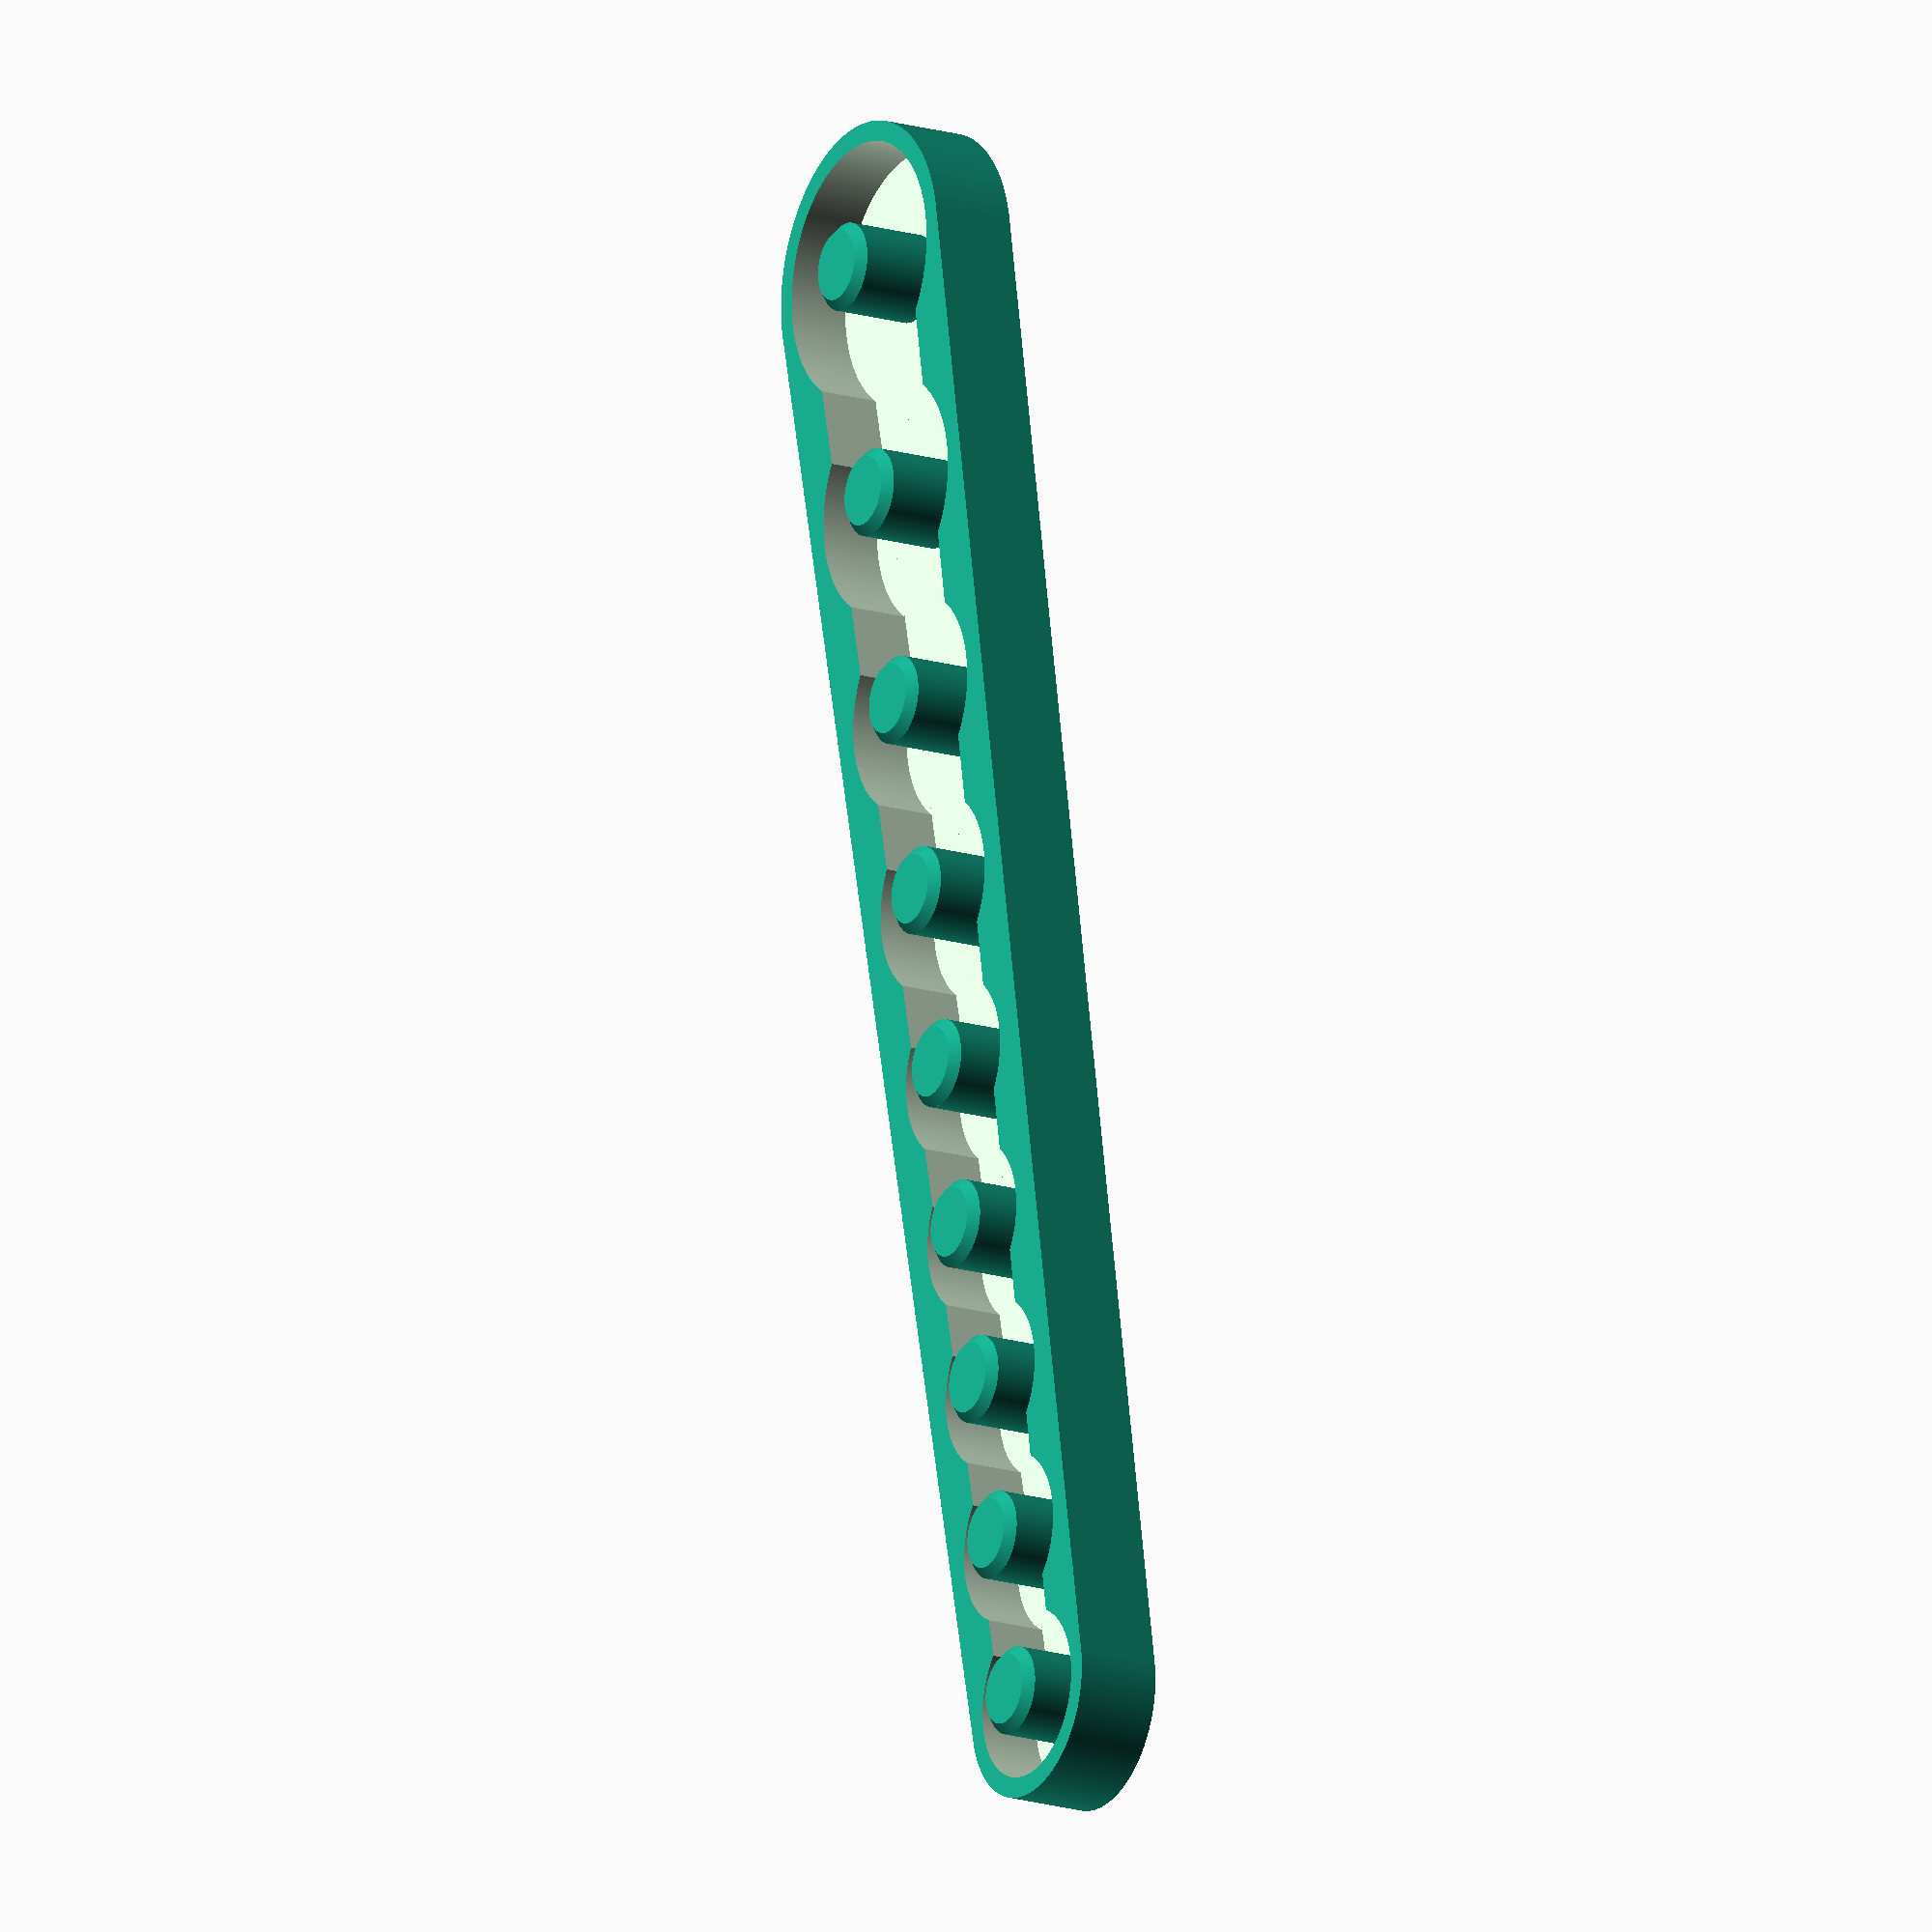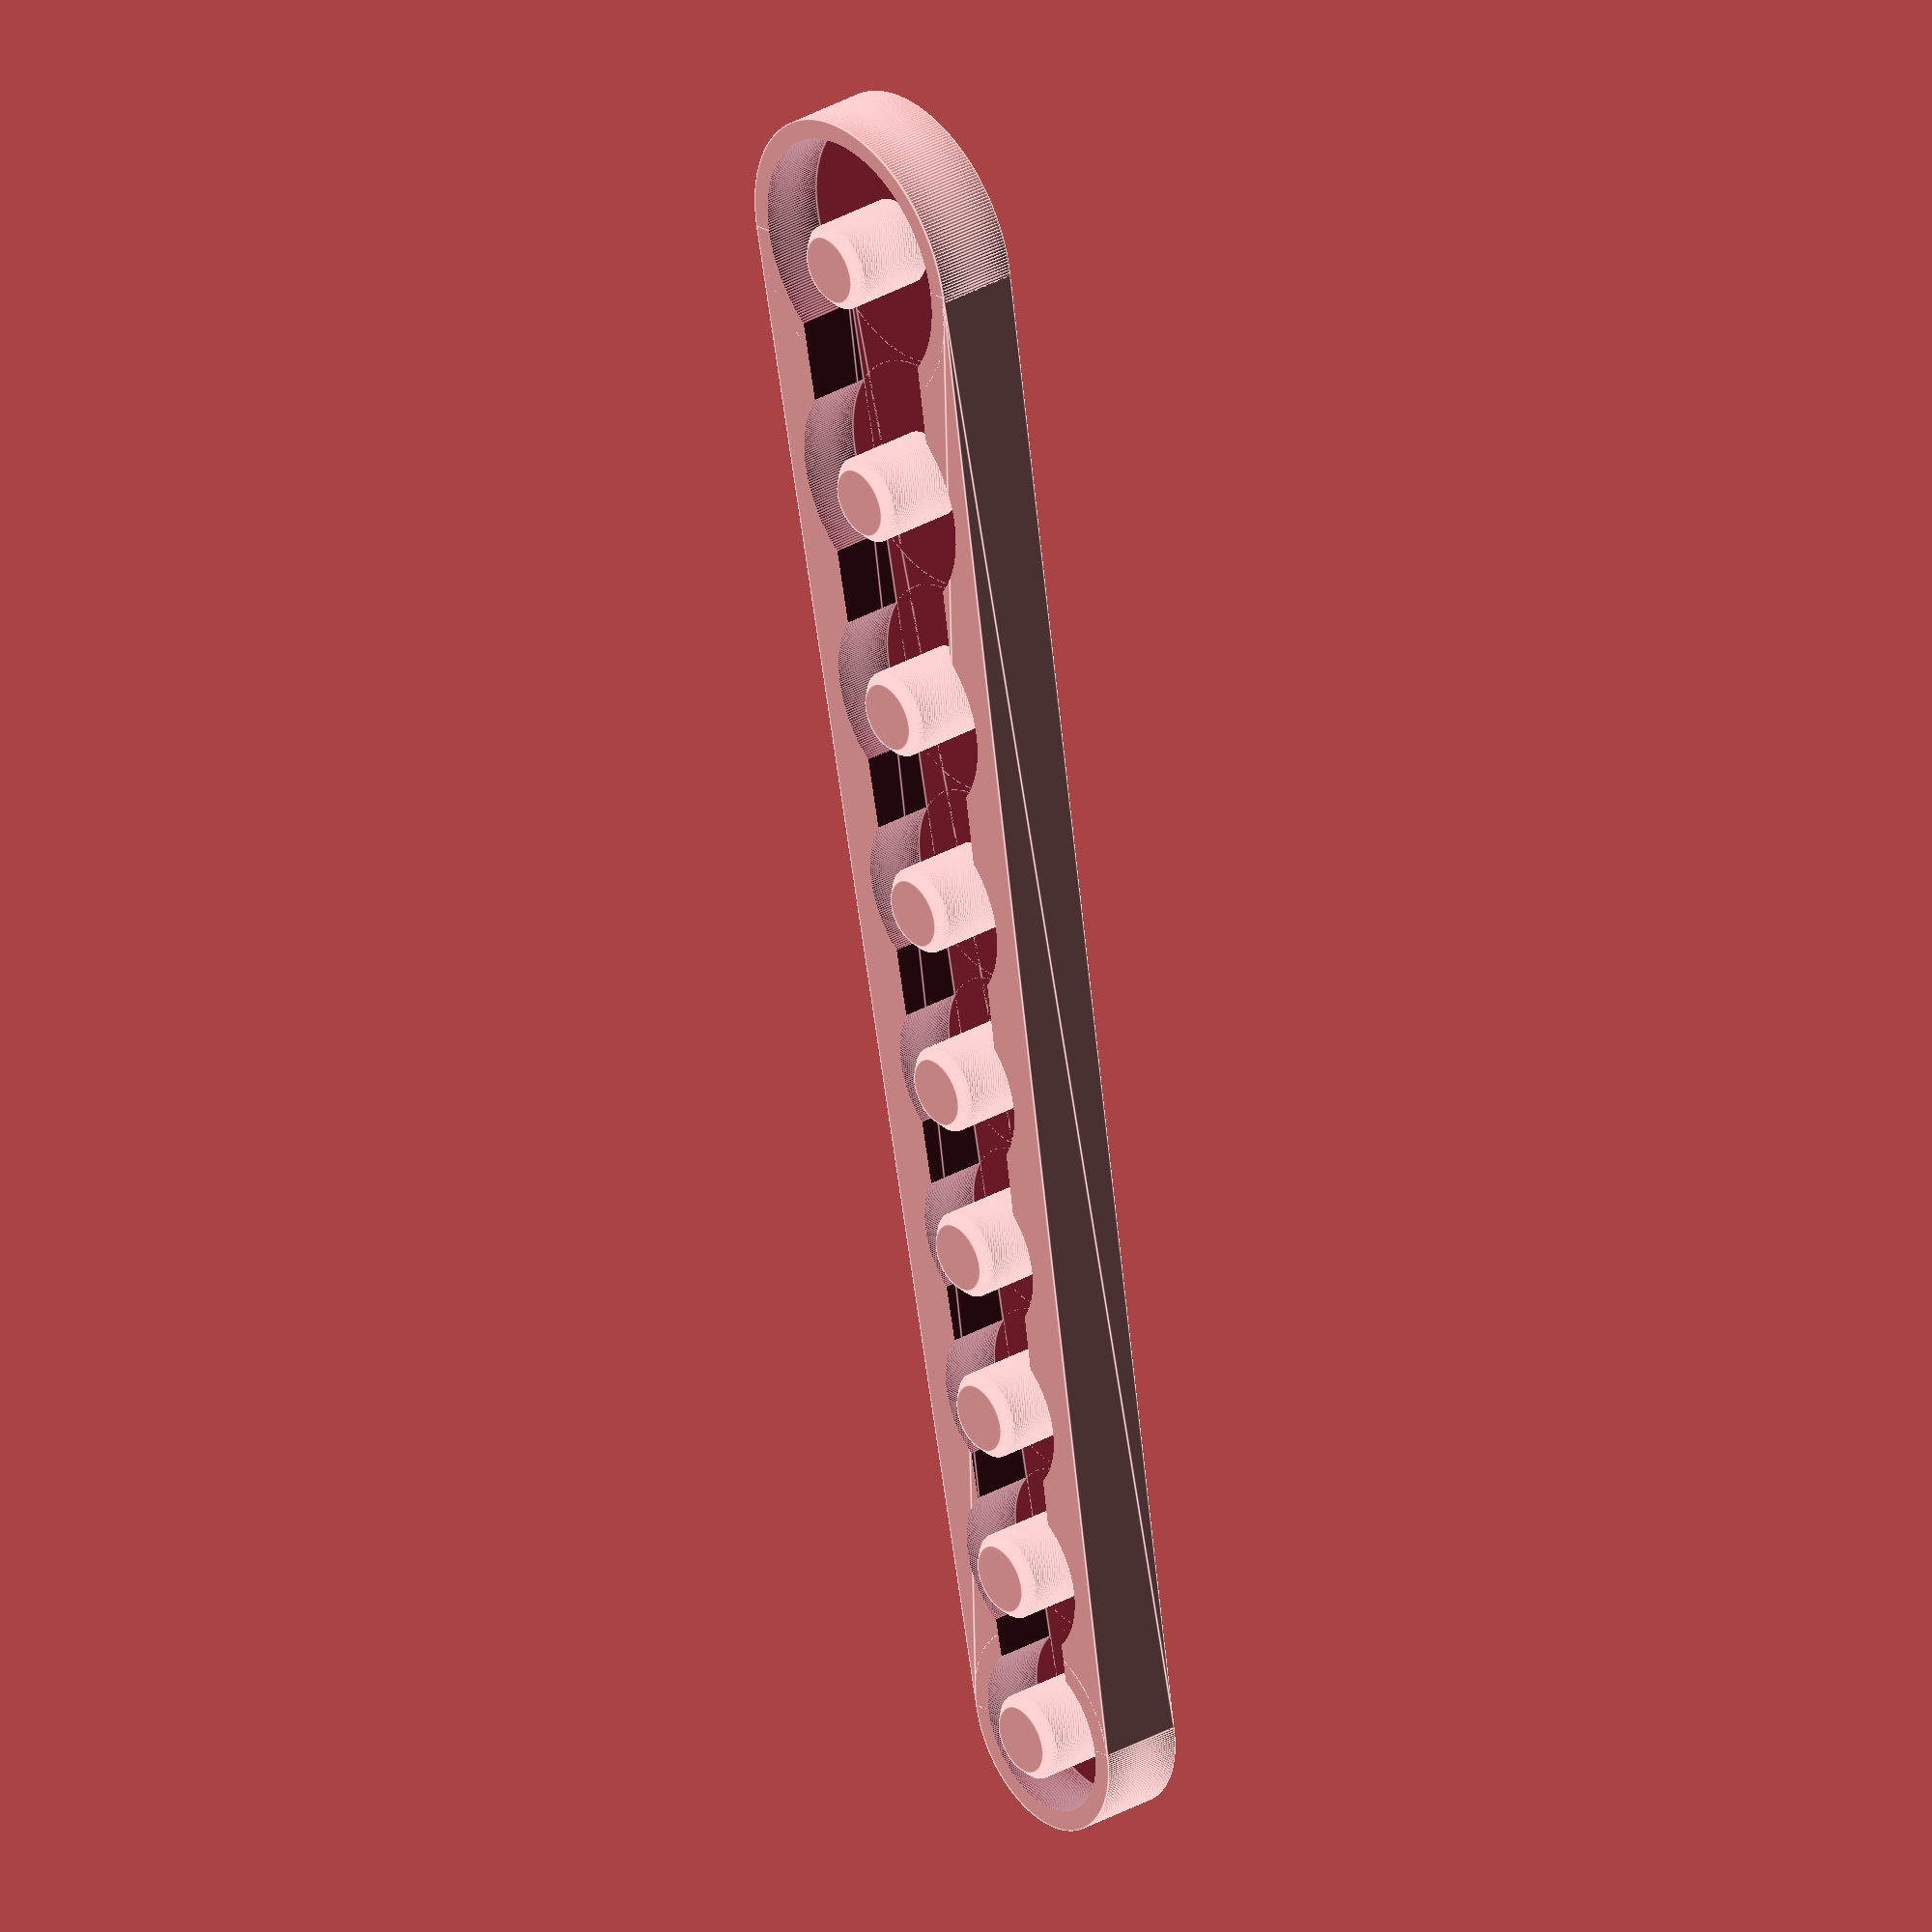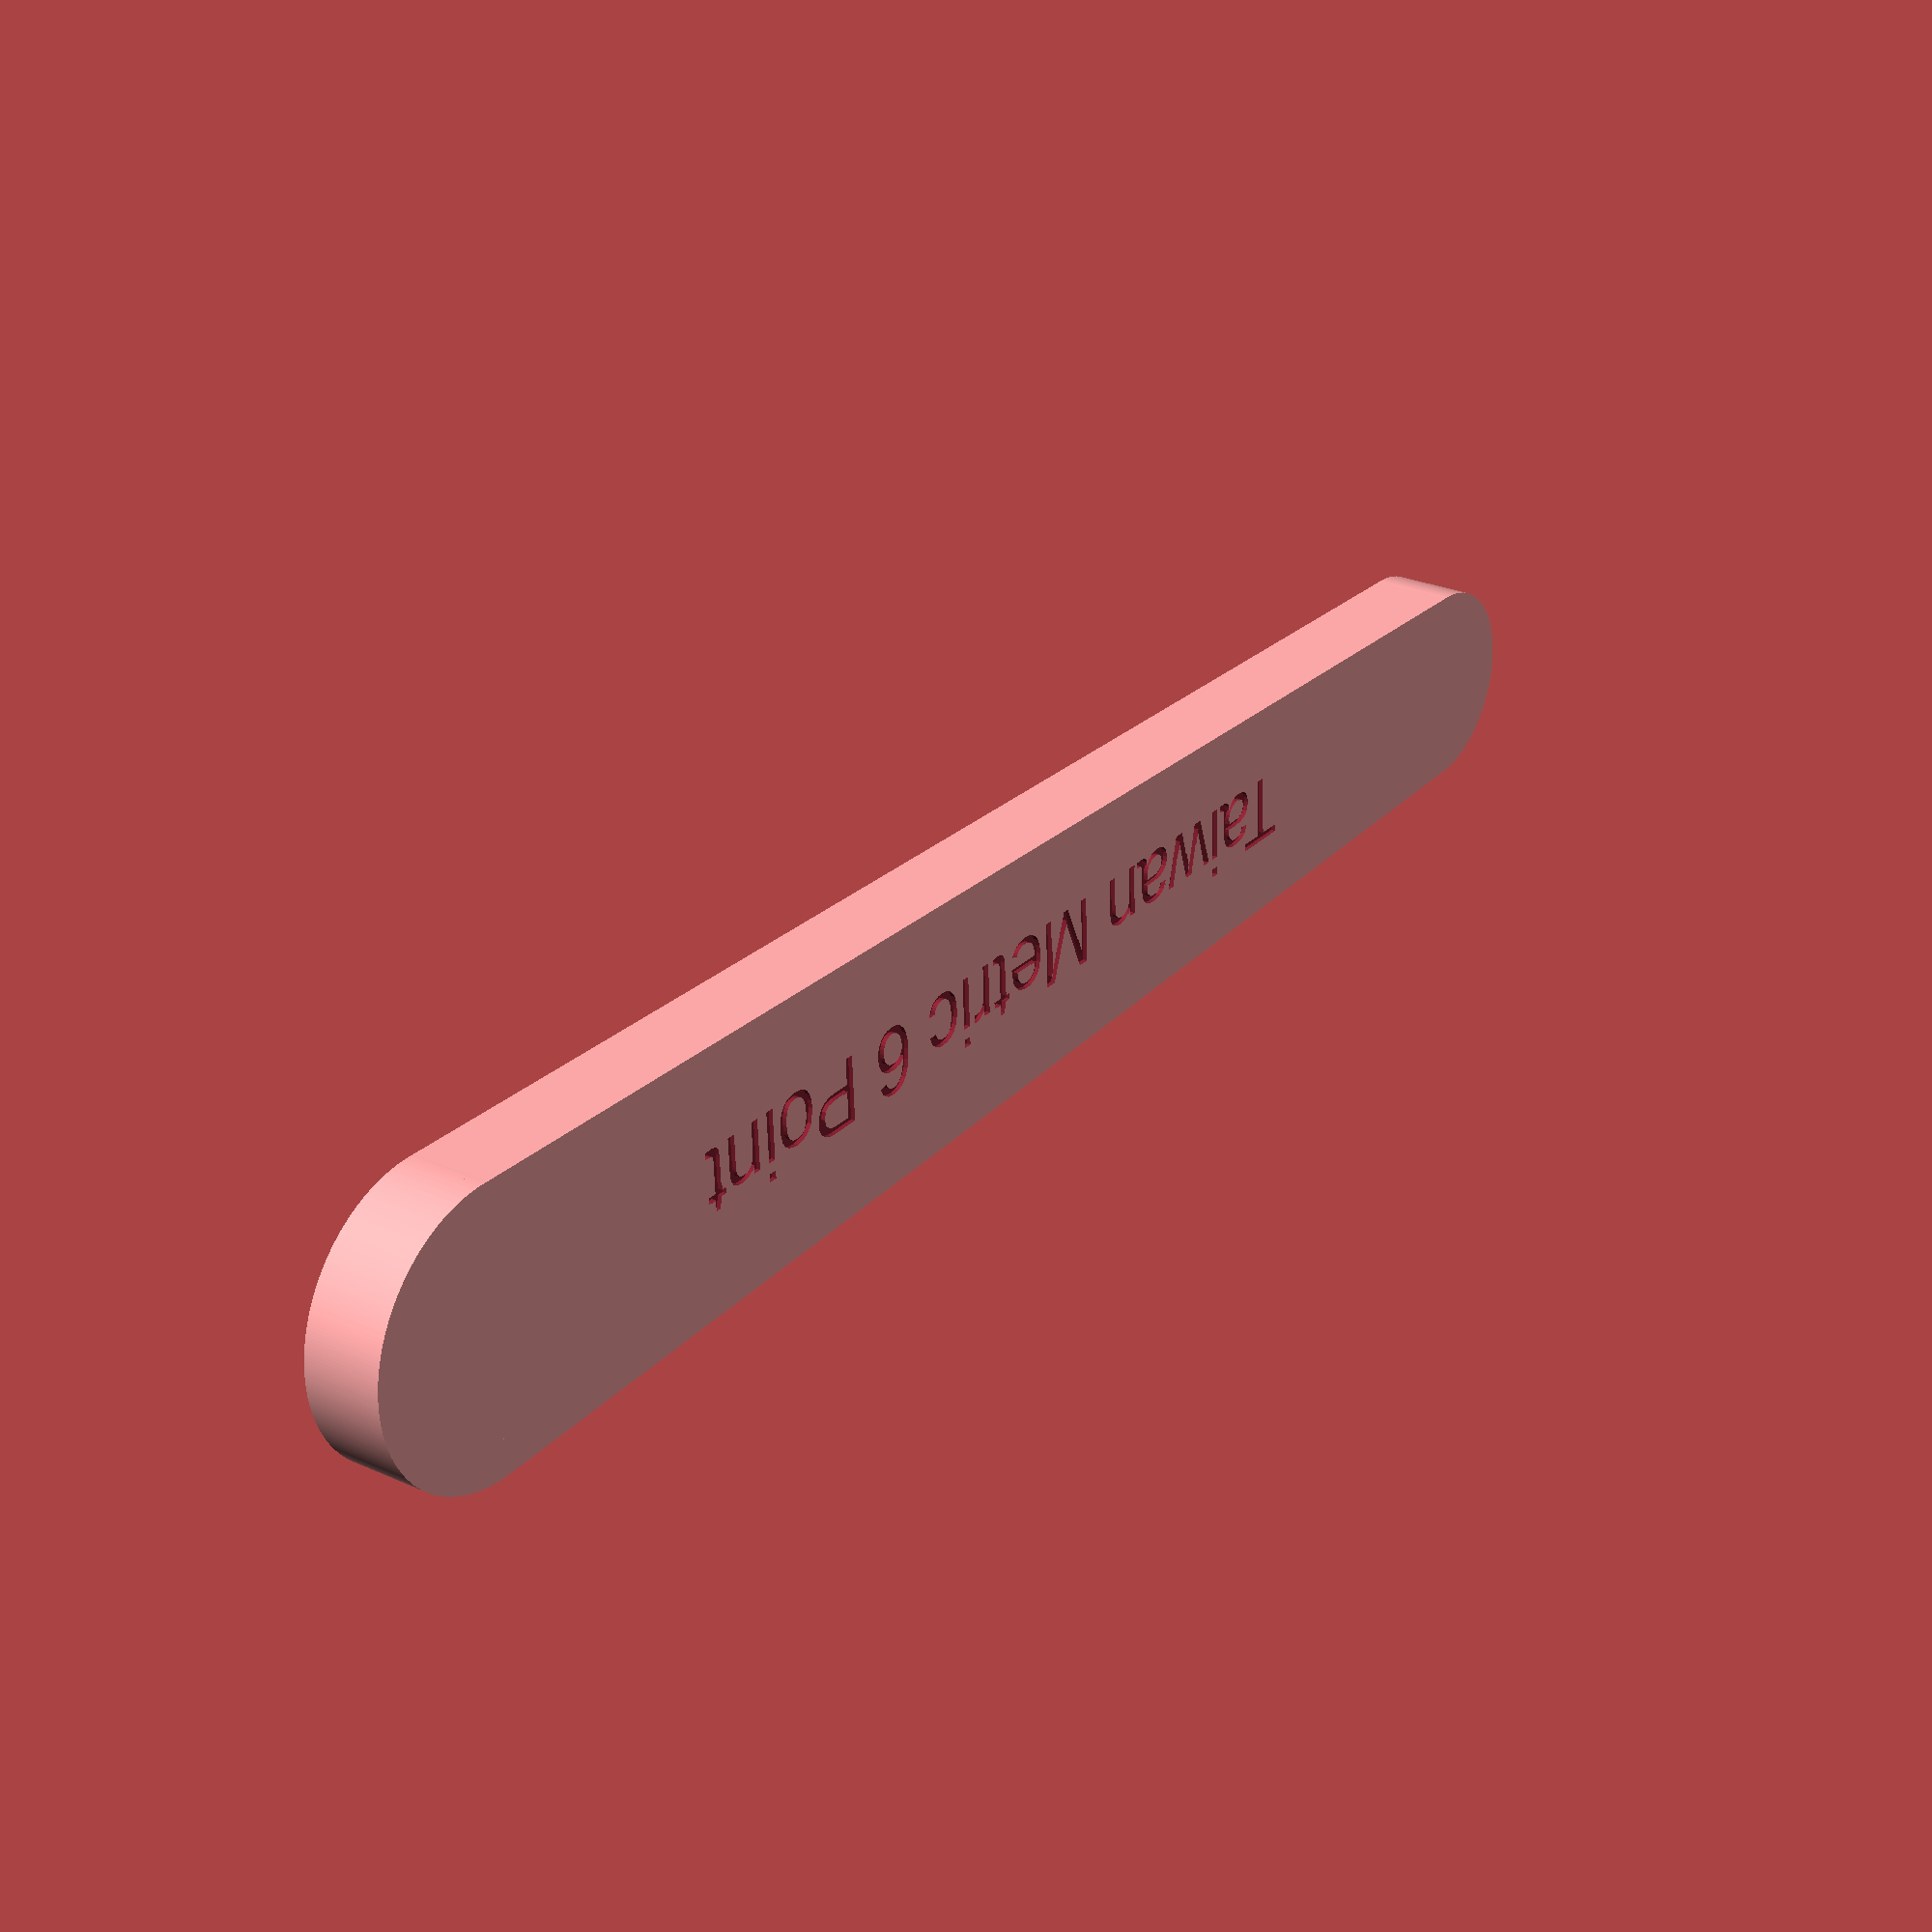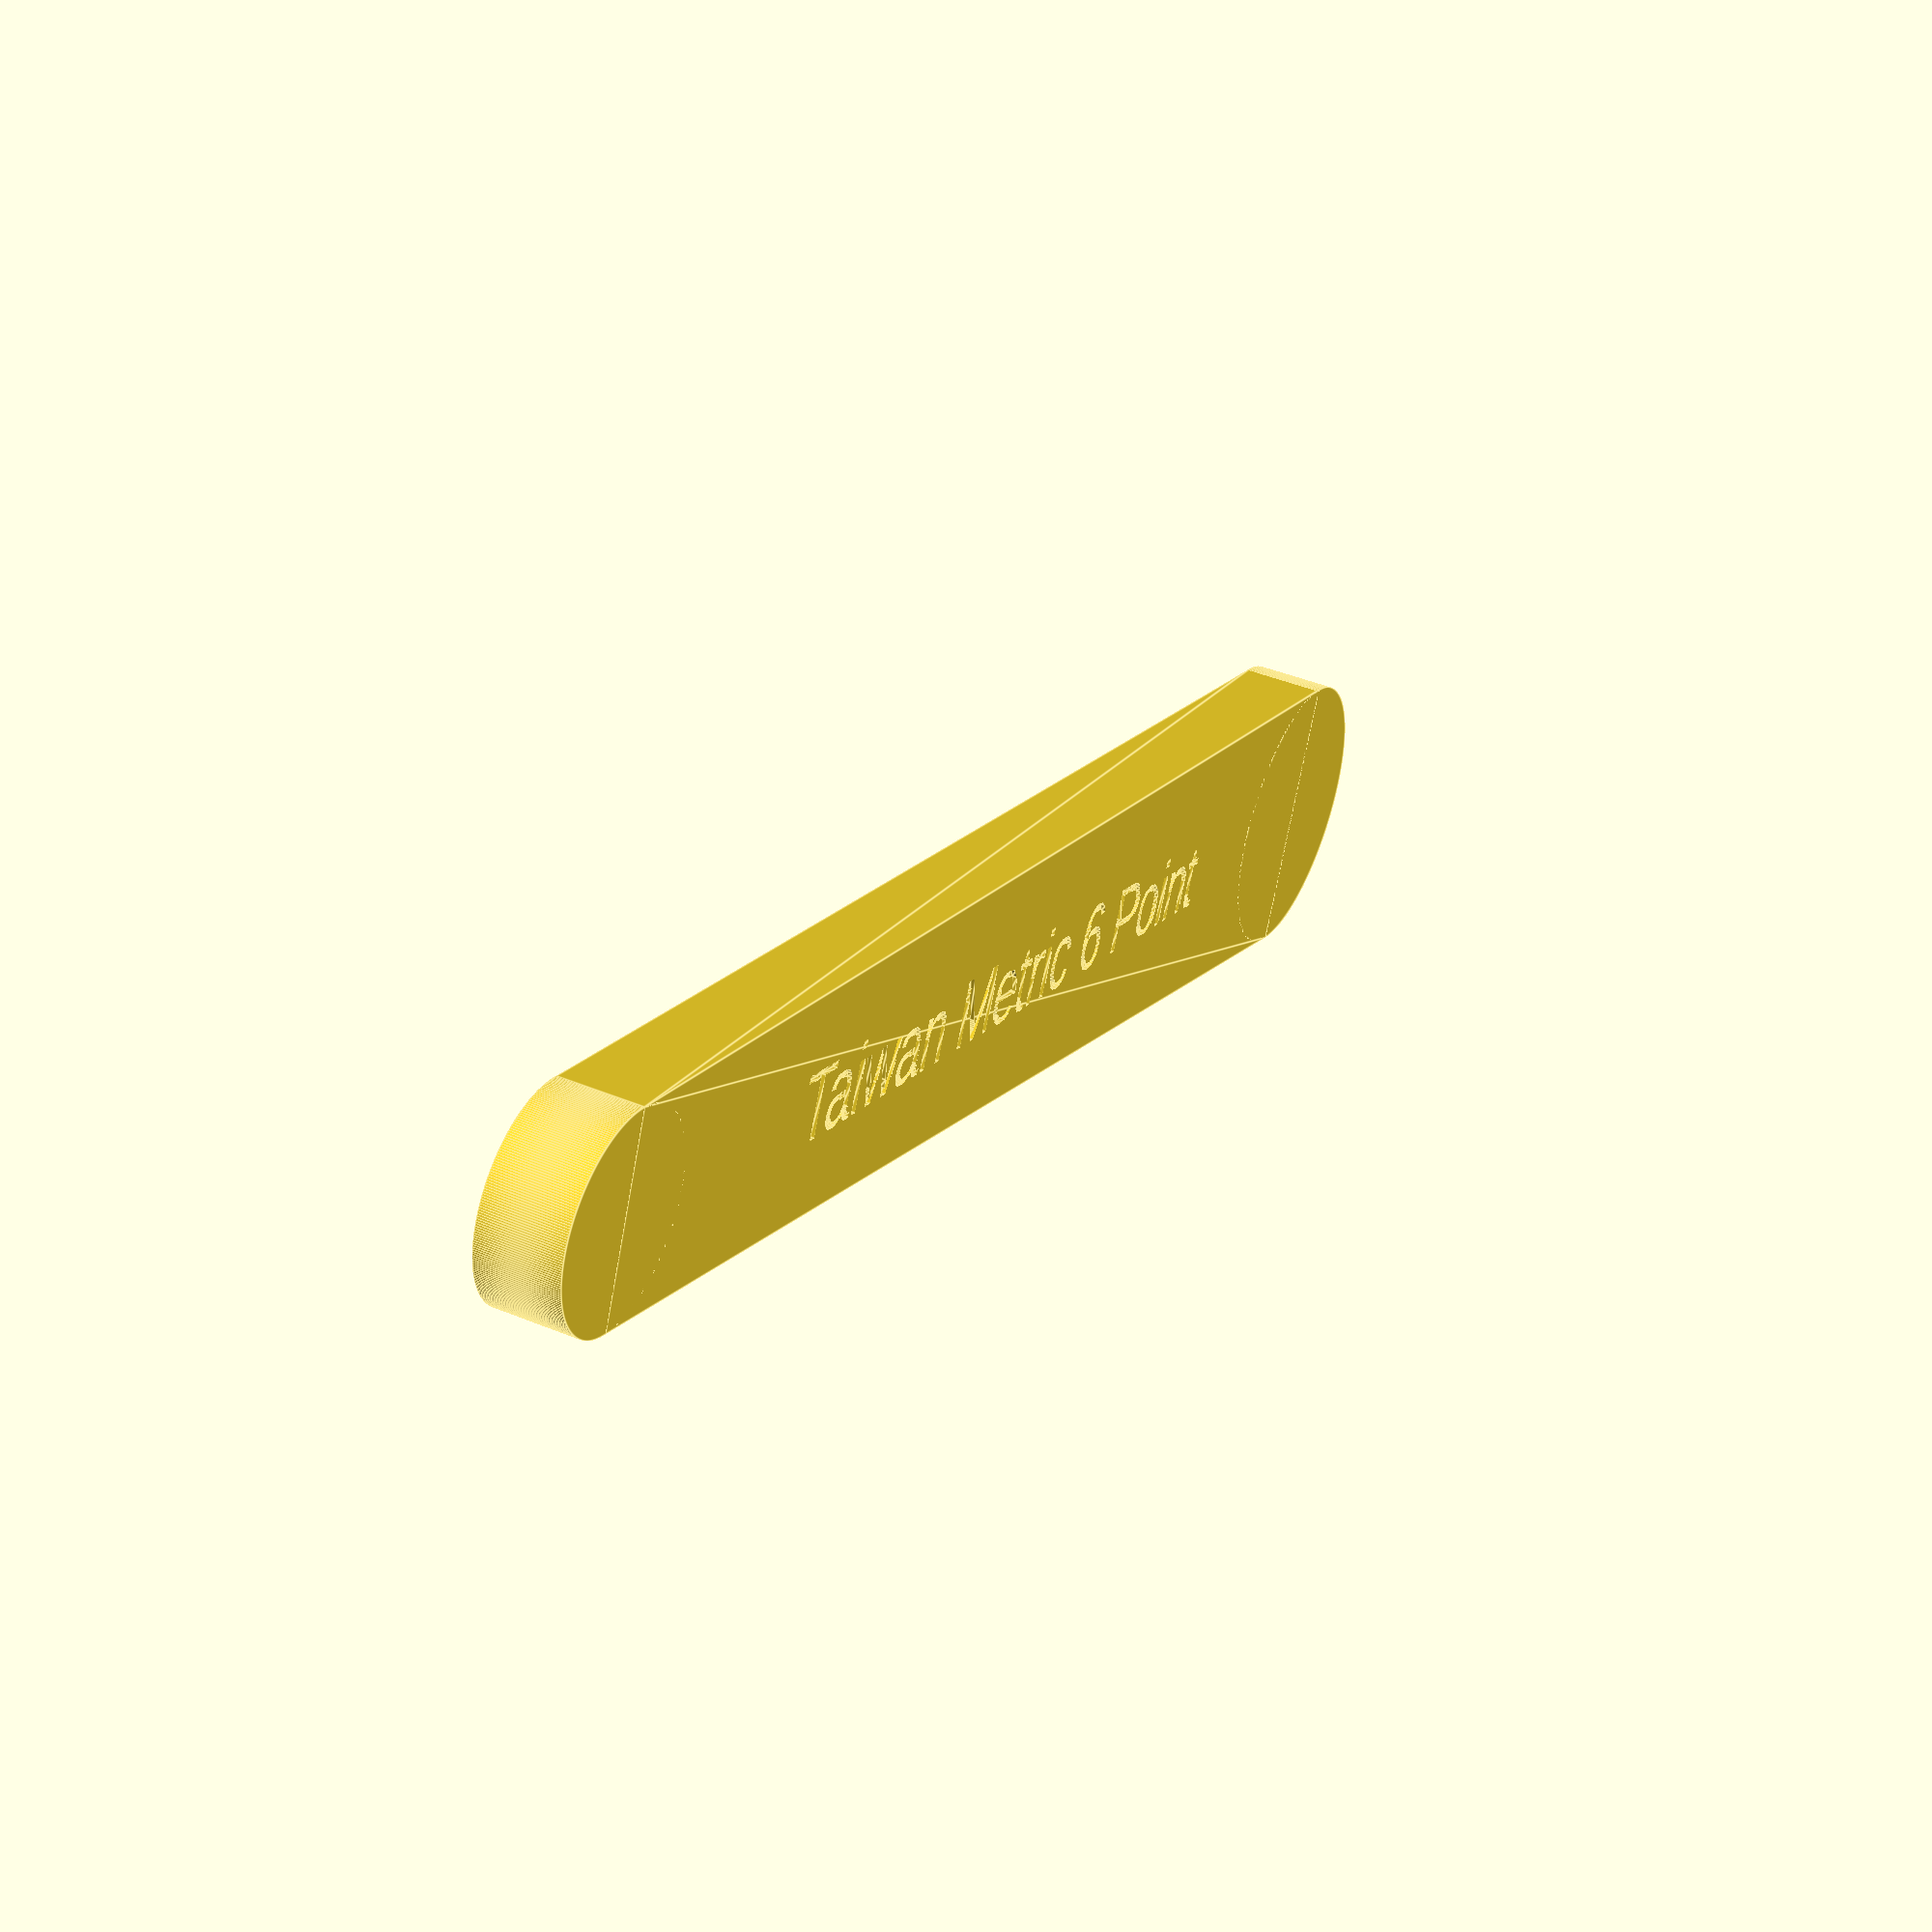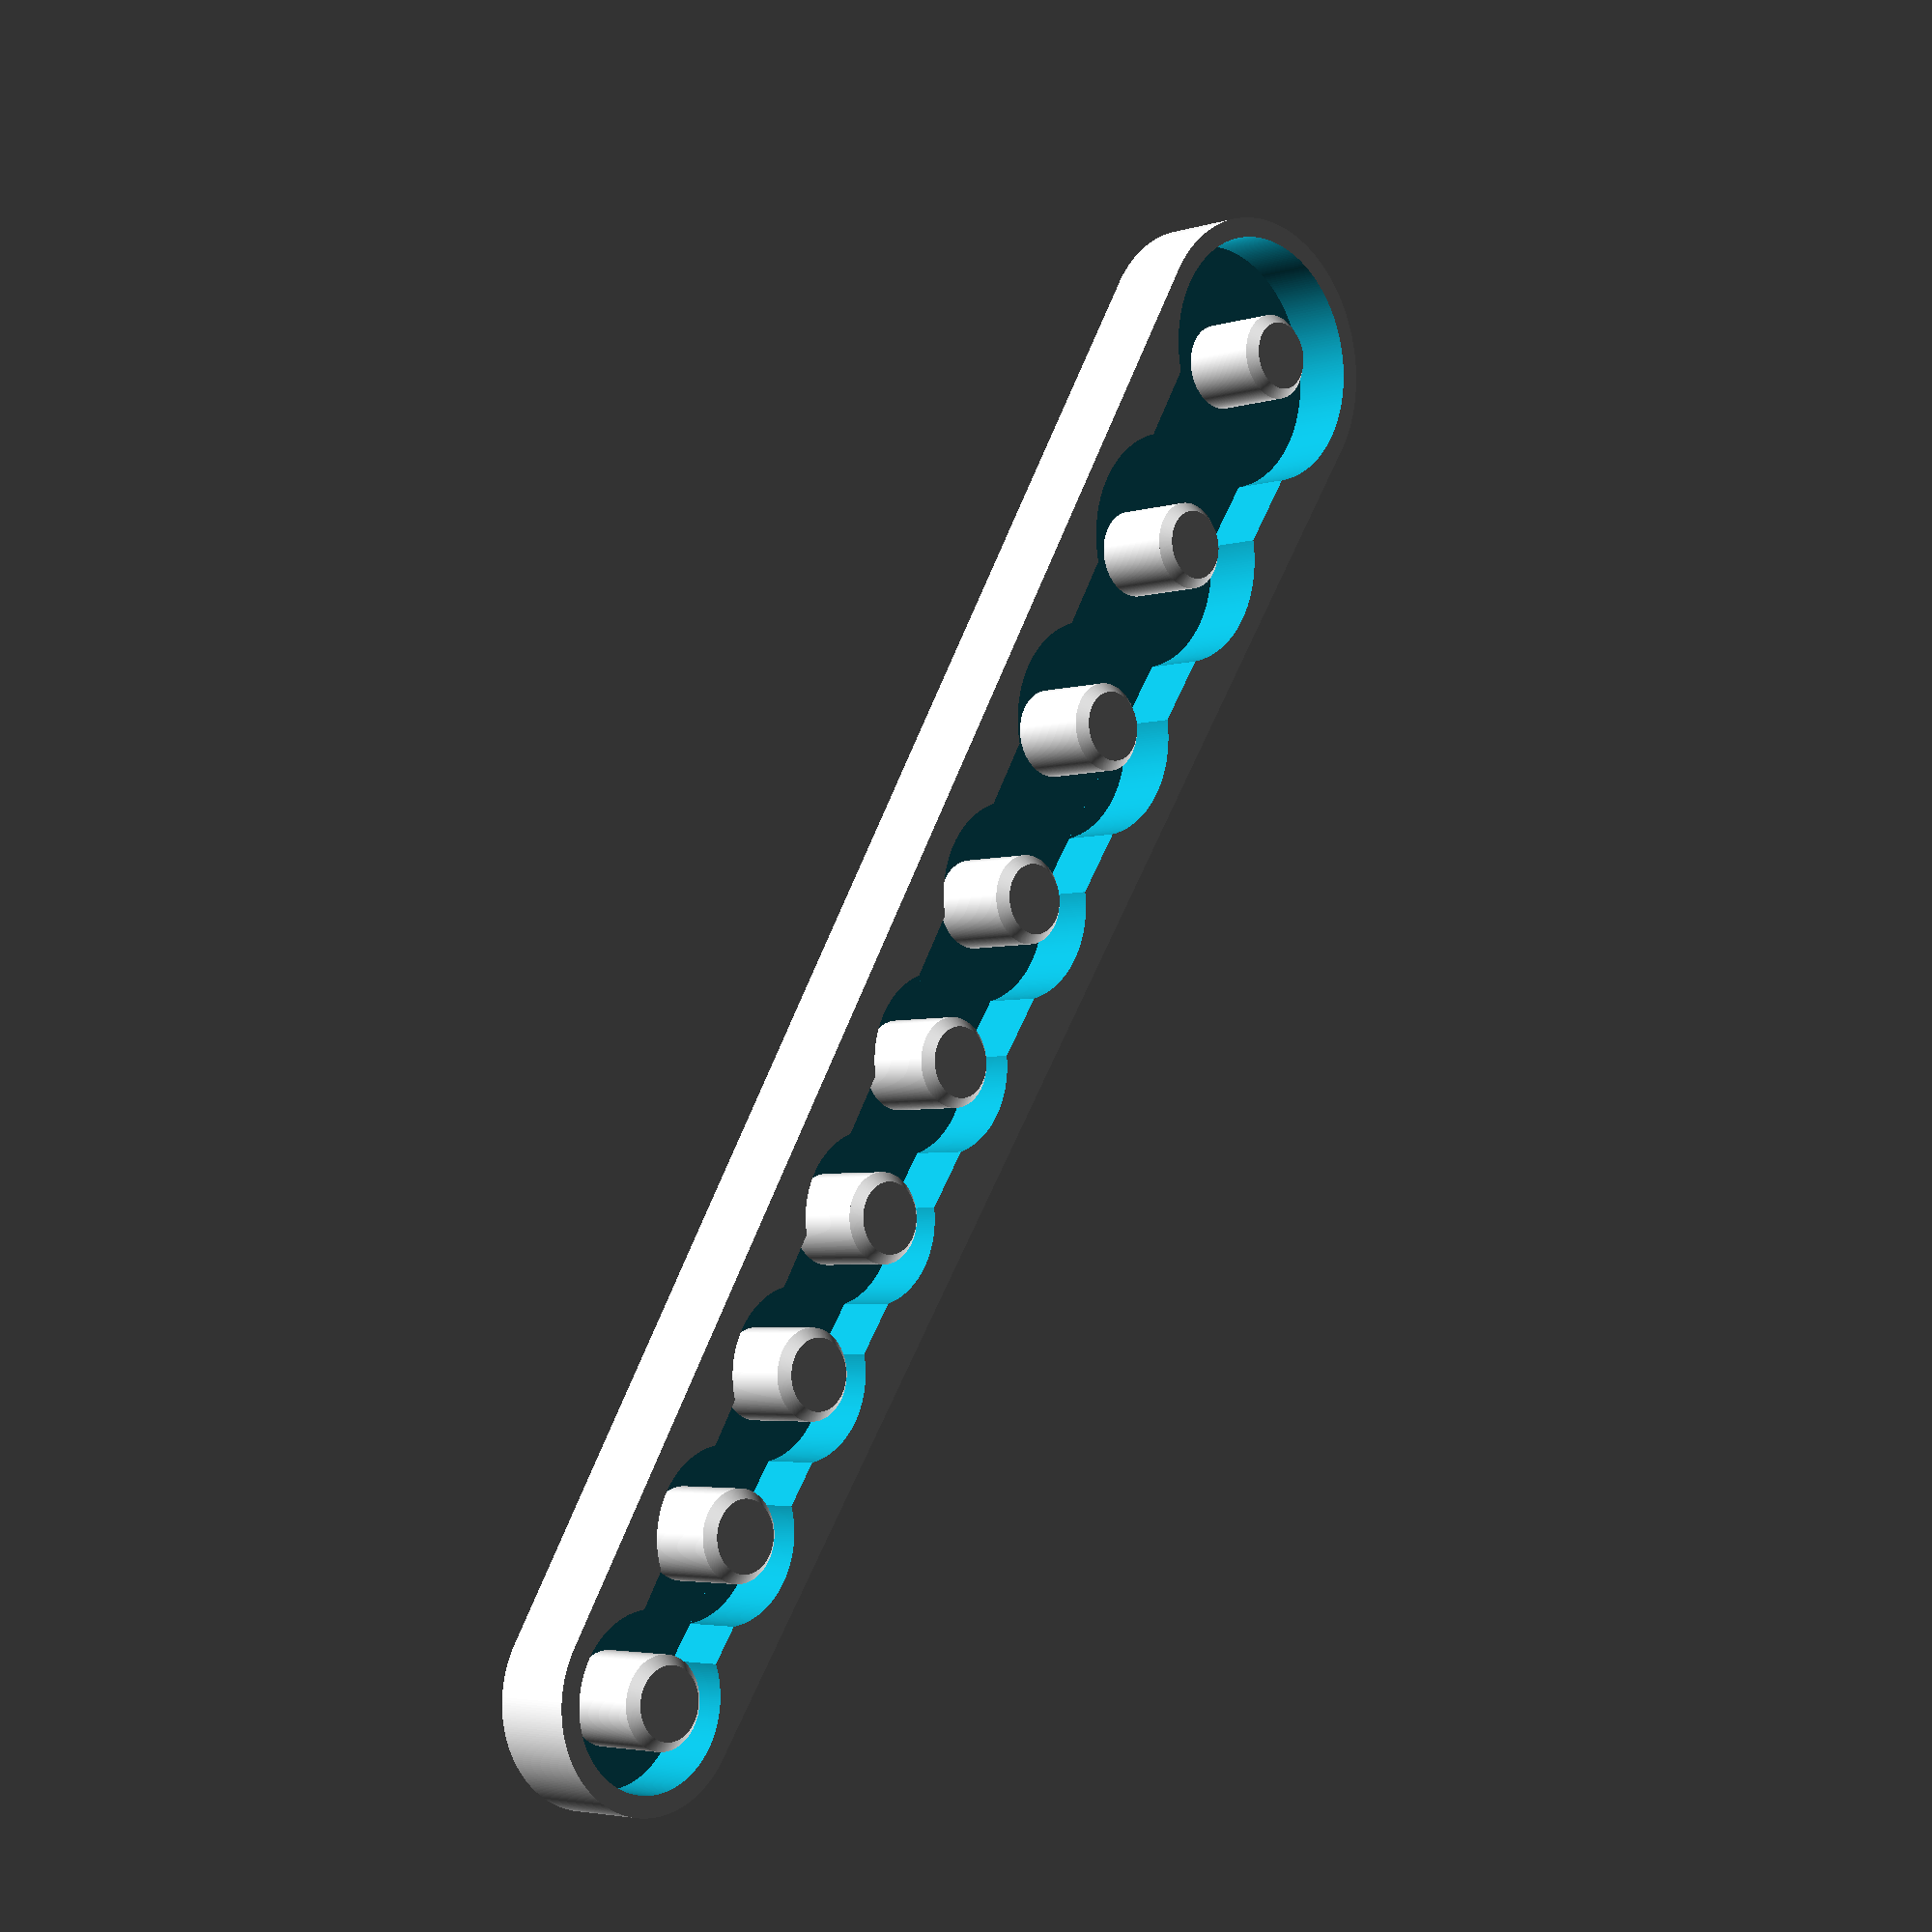
<openscad>
$fn = 300;
//
// Single row of sockets
//

// Parameters (mm)
Oversize = 0.4;             // Extra hole size
Sidewall = 2;               // Edge of hole to side
Gap = 0.1;                  // Extra space between sockets
Base = 2.5;                 // Base thickness
Wedge = 6;                  // Outer edge to start of wedge
Chamfer = 1;                // Chamfer on tops of pins
DepthPCT = 0.70;            // Pocket depth as percent of pin size

// 3/8" Socket sets
{
    PinD_in = [ 0.375, 0.375, 0.375, 0.375, 0.375, 0.375, 0.375, 0.375, 0.375, 0.375, 0.375 ];

//    name = "Craftsman Metric 12 Point";
//    Shrinkage = 1.03;
//    OD_in =  [ 0.649, 0.658, 0.655, 0.678, 0.723, 0.775, 0.812, 0.862, 0.926, 0.952, 1.004 ];
    
//    name = "Craftsman Metric 6 Point";
//    Shrinkage = 1.04;
//    OD_in = [ 0.650, 0.655, 0.655, 0.676, 0.723, 0.774, 0.811, 0.916, 1.002 ];

    name = "Taiwan Metric 6 Point";
    Shrinkage = 1.05;
    OD_in = [ 0.669, 0.671, 0.670, 0.670, 0.710, 0.788, 0.865, 0.945, 1.026 ];
}

// Convert measurements to mm
OD_mm = OD_in * 25.4 * Shrinkage;   // Also adjust for shrinkage
PinD_mm = PinD_in * 25.4;           // Don't oversize the pins

// Compute pocket depth
Depth = max(PinD_mm) * DepthPCT;

// Compute location of hole n
function location(n,loc=0) =
    n == 1 ?
        loc :
        location(n-1,loc) + 
            OD_mm[n-2]/2 + Oversize + Gap + Oversize + OD_mm[n-1]/2;

// Compute length of a row of sockets
function rowlength( first, last ) =
    (location(last) + OD_mm[last-1]/2) - (location(first) - OD_mm[first-1]/2);
            
// Draw a wedge
module wedge(x0,y0,z0,x1,y1,z1)
{
    polyhedron( [[x0,-y0,z0],[x1,-y1,z0],[x1,y1,z0],[x0,y0,z0],
                 [x0,-y0,z1],[x1,-y1,z1],[x1,y1,z1],[x0,y0,z1]],
                [[0,1,2,3],[4,5,1,0],[7,6,5,4],
                 [5,6,2,1],[6,7,3,2],[7,4,0,3]] );
}

// 
union() {
    difference() {
        // Body
        union() {
            x0 = location(1);
            y0 = OD_mm[0]/2 + Oversize + Sidewall;
            x1 = location(len(OD_mm));
            y1 = OD_mm[len(OD_mm)-1]/2 + Oversize + Sidewall;
            z0 = 0;
            z1 = Base + Depth;
            translate([x0,0,0])
                cylinder(h=z1,r=y0);
            translate([x1,0,0])
                cylinder(h=z1,r=y1);
            wedge(x0,y0,z0,x1,y1,z1);
        }
        // Holes
       union() {
            // Holes
            for(i=[1:1:len(OD_mm)]) {
                translate([location(i), 0, Base])
                    cylinder(h=Depth+1,d=OD_mm[i-1] + Oversize);
            }
            // Remove webs
            x0 = location(1);
            y0 = OD_mm[0]/2 + Oversize + Sidewall - Wedge;
            x1 = location(len(OD_mm));
            y1 = OD_mm[len(OD_mm)-1]/2 + Oversize + Sidewall - Wedge;
            z0 = Base;
            z1 = Base + Depth + 1;
            wedge(x0,y0,z0,x1,y1,z1);
        }
        translate([rowlength(1,len(OD_mm))/2-OD_mm[0]/2, 0, -0.1])
            mirror([0,1,0])
                linear_extrude( height=0.6 )
                    text( name, size=8, font="Liberation Sans", $fn=16, valign="center", halign="center");
    }
    // Chamfered pins
    union() {
        for(i=[1:1:len(OD_mm)]) {
            translate([location(i), 0, Base])
                cylinder(h=PinD_mm[i-1] - Chamfer, r=PinD_mm[i-1]/2);
        }
        for(i=[1:1:len(OD_mm)]) {
            translate([location(i), 0, Base + PinD_mm[i-1] - Chamfer])
                cylinder(h=Chamfer, r1=PinD_mm[i-1]/2, r2=PinD_mm[i-1]/2 - Chamfer);
        }
    }
}

</openscad>
<views>
elev=197.3 azim=78.4 roll=121.2 proj=o view=wireframe
elev=148.3 azim=79.1 roll=129.1 proj=o view=edges
elev=334.4 azim=2.9 roll=126.1 proj=p view=wireframe
elev=138.5 azim=336.3 roll=63.4 proj=p view=edges
elev=4.0 azim=301.7 roll=315.8 proj=p view=wireframe
</views>
